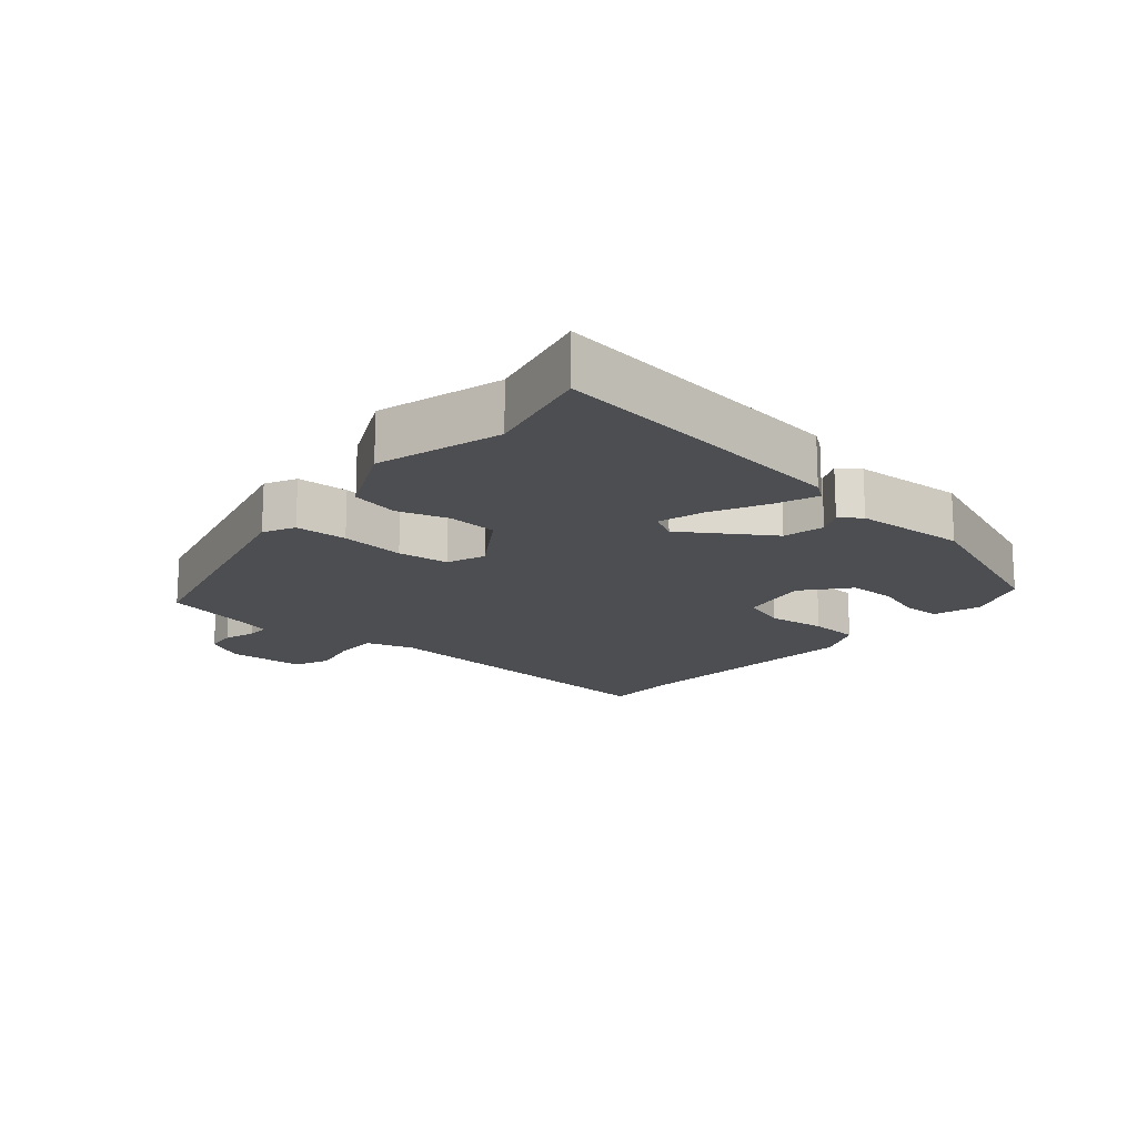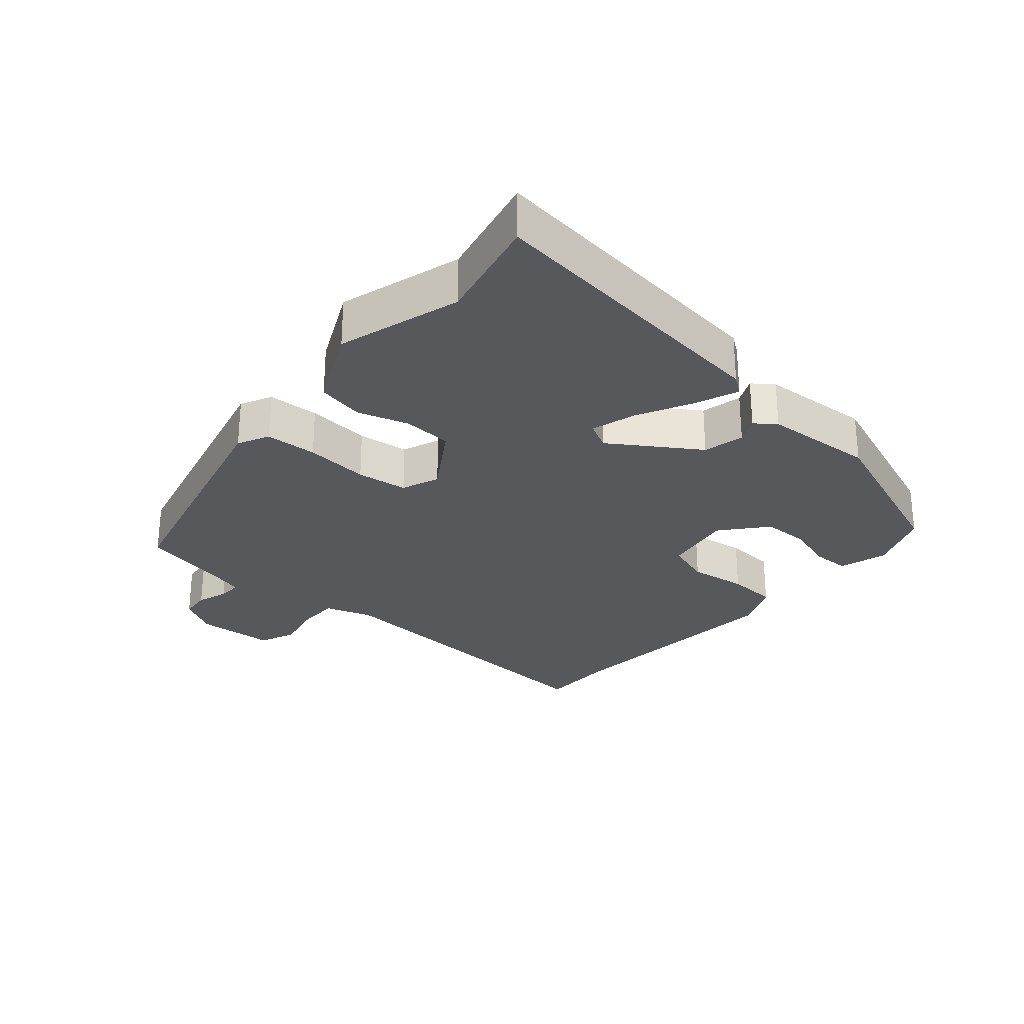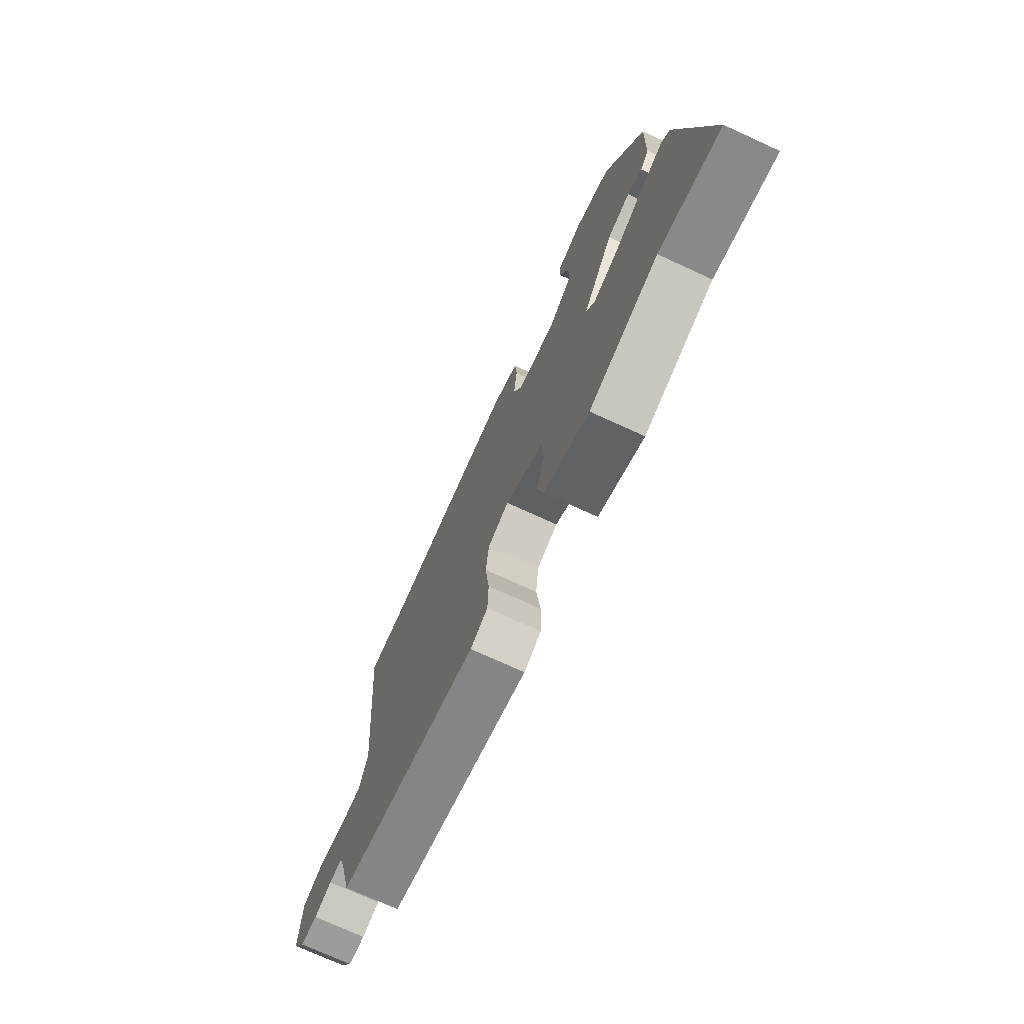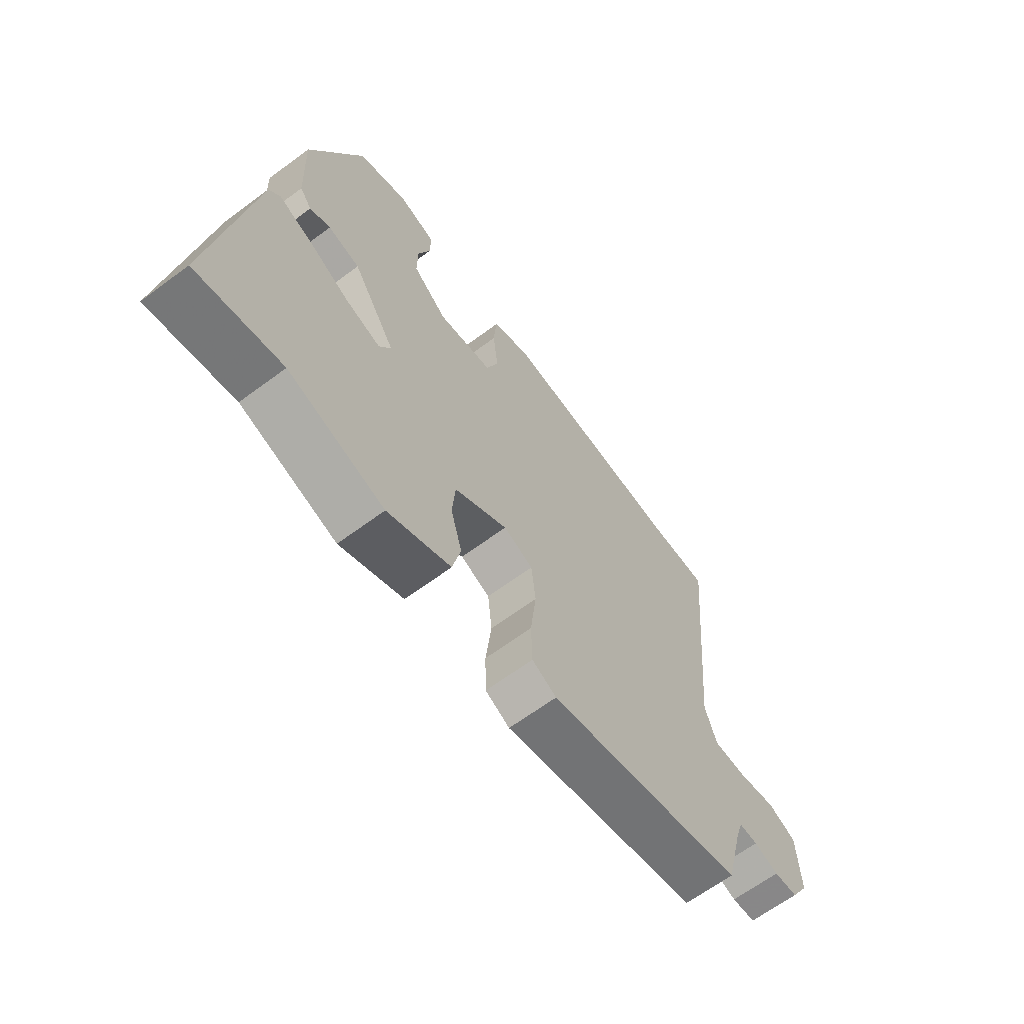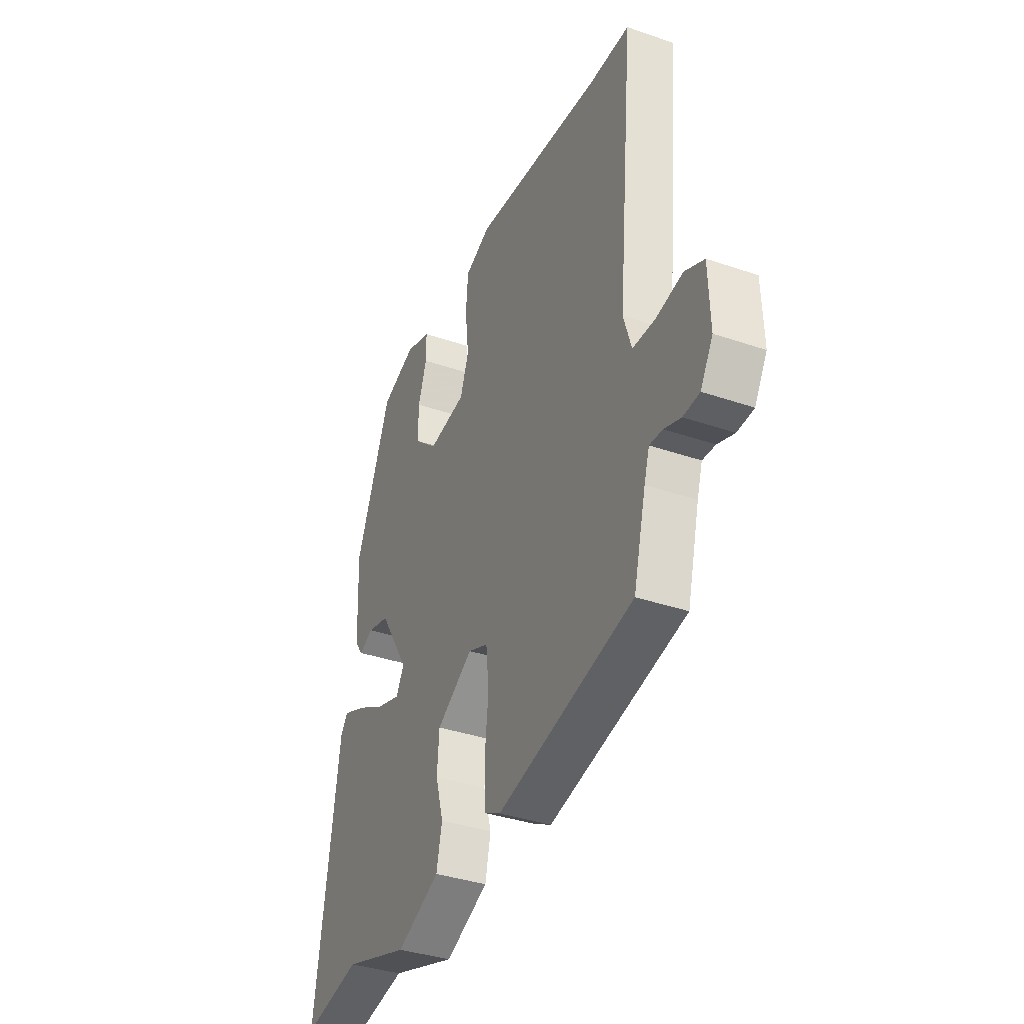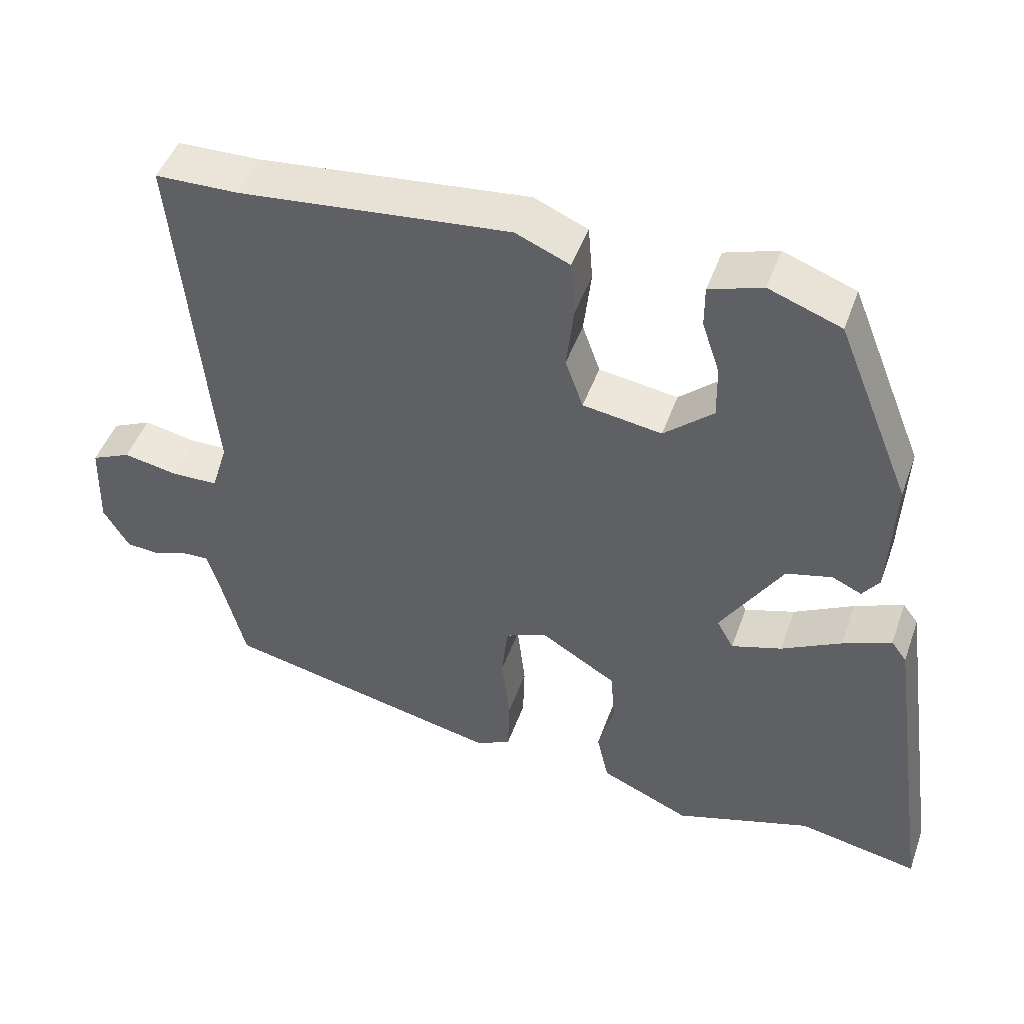
<metadata>
{"format":"obj","ext":"obj","renderer":"f3d","projection":"perspective","resolution":1024,"background":"white","views":[{"elev":-16.8,"azim":-129.1,"up":"+Y"},{"elev":-27.9,"azim":-129.4,"up":"+Y"},{"elev":-73.9,"azim":-114.6,"up":"+Z"},{"elev":-65.4,"azim":-53.3,"up":"+Z"},{"elev":-36.8,"azim":66.0,"up":"+Z"},{"elev":47.4,"azim":-160.7,"up":"+Z"}]}
</metadata>
<code>
v -0.405 0.07 -0.482
v -0.57 0.07 -0.514
v -0.503 0.07 -0.051
v -0.482 0.07 -0.023
v -0.416 0.07 -0.051
v -0.335 0.07 -0.095
v -0.267 0.07 -0.117
v -0.244 0.07 -0.076
v -0.328 0.07 0.059
v -0.39 0.07 0.075
v -0.43 0.07 0.057
v -0.453 0.07 0.089
v -0.46 0.07 0.259
v -0.359 0.07 0.509
v -0.261 0.07 0.545
v -0.189 0.07 0.521
v -0.189 0.07 0.465
v -0.213 0.07 0.393
v -0.214 0.07 0.321
v -0.147 0.07 0.262
v -0.04 0.07 0.278
v -0.016 0.07 0.346
v -0.026 0.07 0.434
v -0.02 0.07 0.51
v 0.053 0.07 0.541
v 0.421 0.07 0.502
v 0.534 0.07 0.499
v 0.488 0.07 0.011
v 0.51 0.07 -0.061
v 0.574 0.07 -0.063
v 0.648 0.07 -0.049
v 0.702 0.07 -0.074
v 0.706 0.07 -0.193
v 0.671 0.07 -0.252
v 0.625 0.07 -0.255
v 0.578 0.07 -0.238
v 0.542 0.07 -0.236
v 0.527 0.07 -0.284
v 0.492 0.07 -0.421
v 0.109 0.07 -0.505
v 0.062 0.07 -0.48
v 0.06 0.07 -0.401
v 0.071 0.07 -0.304
v 0.063 0.07 -0.226
v 0.006 0.07 -0.202
v -0.097 0.07 -0.265
v -0.103 0.07 -0.34
v -0.081 0.07 -0.418
v -0.097 0.07 -0.489
v -0.219 0.07 -0.543
v -0.405 0 -0.482
v -0.57 0 -0.514
v -0.503 0 -0.051
v -0.482 0 -0.023
v -0.416 0 -0.051
v -0.335 0 -0.095
v -0.267 0 -0.117
v -0.244 0 -0.076
v -0.328 0 0.059
v -0.39 0 0.075
v -0.43 0 0.057
v -0.453 0 0.089
v -0.46 0 0.259
v -0.359 0 0.509
v -0.261 0 0.545
v -0.189 0 0.521
v -0.189 0 0.465
v -0.213 0 0.393
v -0.214 0 0.321
v -0.147 0 0.262
v -0.04 0 0.278
v -0.016 0 0.346
v -0.026 0 0.434
v -0.02 0 0.51
v 0.053 0 0.541
v 0.421 0 0.502
v 0.534 0 0.499
v 0.488 0 0.011
v 0.51 0 -0.061
v 0.574 0 -0.063
v 0.648 0 -0.049
v 0.702 0 -0.074
v 0.706 0 -0.193
v 0.671 0 -0.252
v 0.625 0 -0.255
v 0.578 0 -0.238
v 0.542 0 -0.236
v 0.527 0 -0.284
v 0.492 0 -0.421
v 0.109 0 -0.505
v 0.062 0 -0.48
v 0.06 0 -0.401
v 0.071 0 -0.304
v 0.063 0 -0.226
v 0.006 0 -0.202
v -0.097 0 -0.265
v -0.103 0 -0.34
v -0.081 0 -0.418
v -0.097 0 -0.489
v -0.219 0 -0.543
f 49 50 1
f 48 49 1
f 47 48 1
f 4 5 6
f 3 4 6
f 2 3 6
f 1 2 6
f 47 1 6
f 46 47 6
f 41 42 43
f 40 41 43
f 39 40 43
f 38 39 43
f 37 38 43 44
f 34 35 36
f 33 34 36
f 32 33 36
f 31 32 36
f 30 31 36
f 29 30 36 37
f 37 44 45
f 29 37 45
f 28 29 45
f 24 25 26
f 23 24 26
f 22 23 26
f 27 28 45
f 26 27 45
f 22 26 45
f 21 22 45
f 16 17 18
f 15 16 18
f 14 15 18
f 13 14 18
f 12 13 18
f 11 12 18
f 10 11 18
f 9 10 18 19
f 8 9 19 20
f 46 6 7
f 46 7 8
f 21 45 46
f 20 21 46
f 8 20 46
f 51 100 99
f 51 99 98
f 51 98 97
f 56 55 54
f 56 54 53
f 56 53 52
f 56 52 51
f 56 51 97
f 56 97 96
f 93 92 91
f 93 91 90
f 93 90 89
f 93 89 88
f 94 93 88 87
f 86 85 84
f 86 84 83
f 86 83 82
f 86 82 81
f 86 81 80
f 87 86 80 79
f 95 94 87
f 95 87 79
f 95 79 78
f 76 75 74
f 76 74 73
f 76 73 72
f 95 78 77
f 95 77 76
f 95 76 72
f 95 72 71
f 68 67 66
f 68 66 65
f 68 65 64
f 68 64 63
f 68 63 62
f 68 62 61
f 68 61 60
f 69 68 60 59
f 70 69 59 58
f 57 56 96
f 58 57 96
f 96 95 71
f 96 71 70
f 96 70 58
f 1 51 52 2
f 2 52 53 3
f 3 53 54 4
f 4 54 55 5
f 5 55 56 6
f 6 56 57 7
f 7 57 58 8
f 8 58 59 9
f 9 59 60 10
f 10 60 61 11
f 11 61 62 12
f 12 62 63 13
f 13 63 64 14
f 14 64 65 15
f 15 65 66 16
f 16 66 67 17
f 17 67 68 18
f 18 68 69 19
f 19 69 70 20
f 20 70 71 21
f 21 71 72 22
f 22 72 73 23
f 23 73 74 24
f 24 74 75 25
f 25 75 76 26
f 26 76 77 27
f 27 77 78 28
f 28 78 79 29
f 29 79 80 30
f 30 80 81 31
f 31 81 82 32
f 32 82 83 33
f 33 83 84 34
f 34 84 85 35
f 35 85 86 36
f 36 86 87 37
f 37 87 88 38
f 38 88 89 39
f 39 89 90 40
f 40 90 91 41
f 41 91 92 42
f 42 92 93 43
f 43 93 94 44
f 44 94 95 45
f 45 95 96 46
f 46 96 97 47
f 47 97 98 48
f 48 98 99 49
f 49 99 100 50
f 50 100 51 1

</code>
